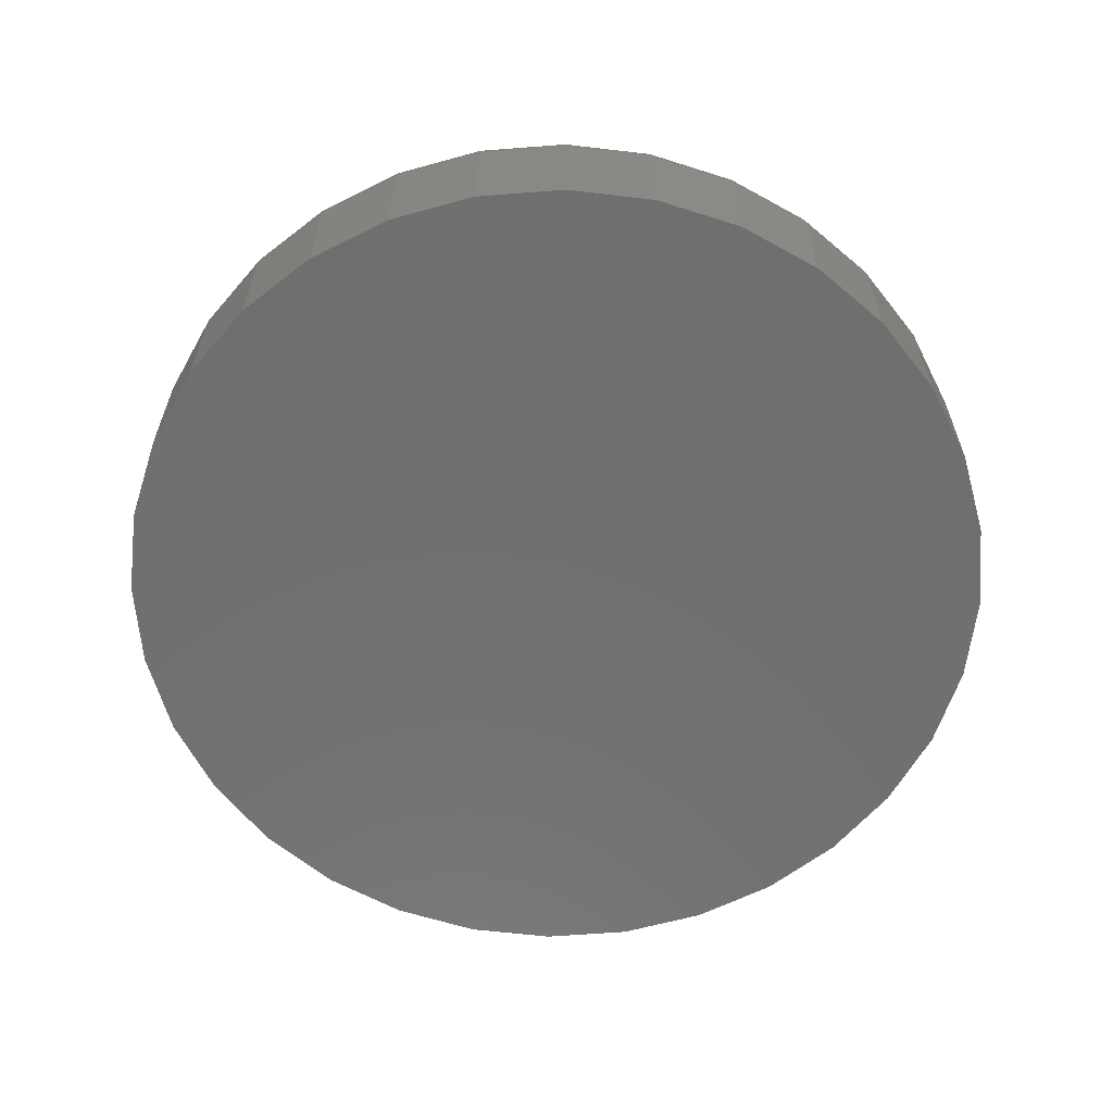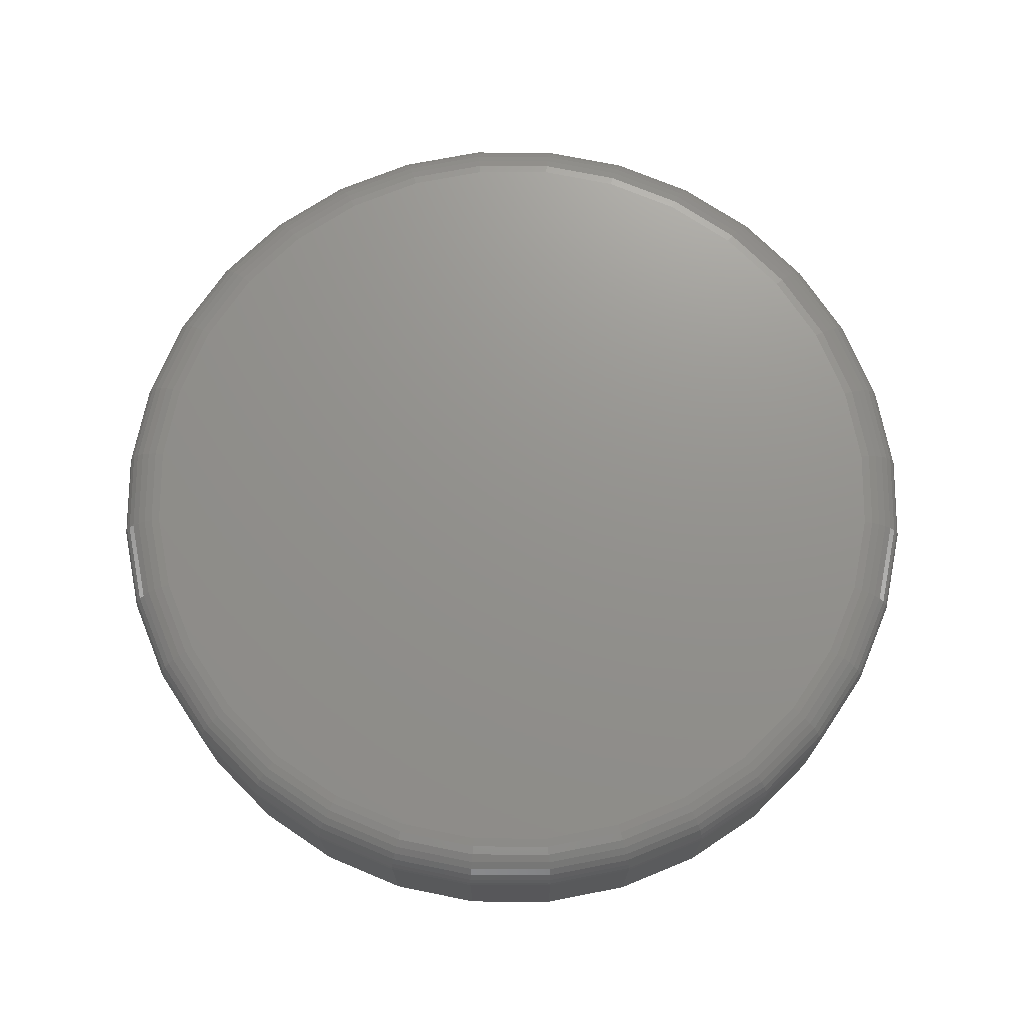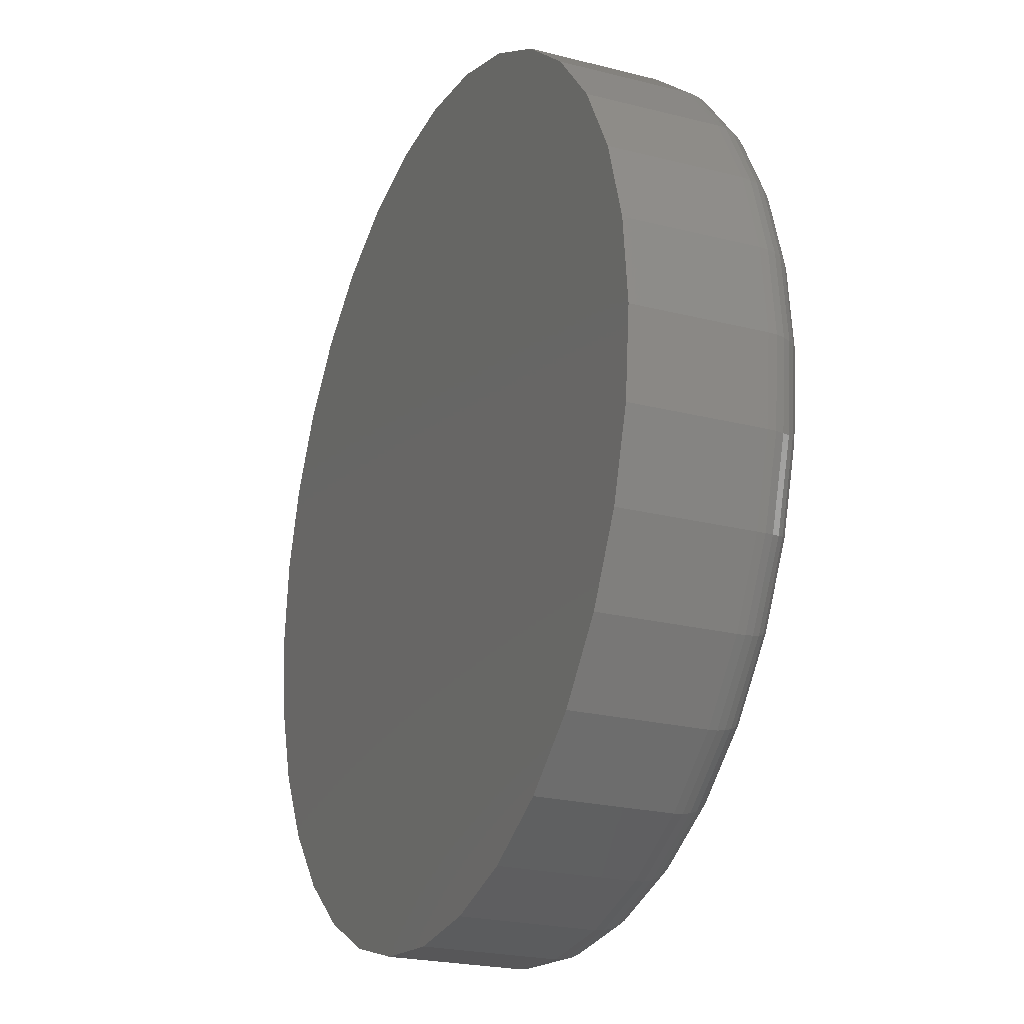
<metadata>
{"format":"stl","ext":"stl","renderer":"f3d","projection":"perspective","resolution":1024,"background":"white","views":[{"elev":-61.8,"azim":-169.9,"up":"+Z"},{"elev":71.8,"azim":-117.9,"up":"+Z"},{"elev":-23.0,"azim":-113.5,"up":"+Y"}]}
</metadata>
<code>
# stl→obj: 320 verts, 636 faces
v 0.4835 0.06376 0.03125
v 0.5112 0.06376 0.03125
v 0.4974 0.06513 0.03125
v 0.4701 0.05972 0.03125
v 0.5246 0.05972 0.03125
v 0.4578 0.05314 0.03125
v 0.5369 0.05314 0.03125
v 0.4471 0.0443 0.03125
v 0.5477 0.0443 0.03125
v 0.4382 0.03352 0.03125
v 0.5565 0.03352 0.03125
v 0.5565 -0.04552 0.03125
v 0.4471 -0.0563 0.03125
v 0.5477 -0.0563 0.03125
v 0.4578 -0.06515 0.03125
v 0.5369 -0.06515 0.03125
v 0.4701 -0.07172 0.03125
v 0.5246 -0.07172 0.03125
v 0.4835 -0.07577 0.03125
v 0.5112 -0.07577 0.03125
v 0.4974 -0.07714 0.03125
v 0.5631 0.02122 0.03125
v 0.4316 0.02122 0.03125
v 0.5671 0.007874 0.03125
v 0.4276 0.007874 0.03125
v 0.5685 -0.006003 0.03125
v 0.4262 -0.006003 0.03125
v 0.5671 -0.01988 0.03125
v 0.4276 -0.01988 0.03125
v 0.5631 -0.03323 0.03125
v 0.4316 -0.03323 0.03125
v 0.4382 -0.04552 0.03125
v 0.5763 -0.006003 0
v 0.5763 -0.006003 0.02344
v 0.5748 -0.02141 0
v 0.5748 -0.02141 0.02344
v 0.5703 -0.03622 0
v 0.5703 -0.03622 0.02344
v 0.563 -0.04986 0
v 0.563 -0.04986 0.02344
v 0.5532 -0.06183 0
v 0.5532 -0.06183 0.02344
v 0.5412 -0.07165 0
v 0.5412 -0.07165 0.02344
v 0.5276 -0.07894 0
v 0.5276 -0.07894 0.02344
v 0.5128 -0.08343 0
v 0.5128 -0.08343 0.02344
v 0.4974 -0.08495 0
v 0.4974 -0.08495 0.02344
v 0.482 -0.08343 0
v 0.482 -0.08343 0.02344
v 0.4672 -0.07894 0
v 0.4672 -0.07894 0.02344
v 0.4535 -0.07165 0
v 0.4535 -0.07165 0.02344
v 0.4415 -0.06183 0
v 0.4415 -0.06183 0.02344
v 0.4317 -0.04986 0
v 0.4317 -0.04986 0.02344
v 0.4244 -0.03622 0
v 0.4244 -0.03622 0.02344
v 0.4199 -0.02141 0
v 0.4199 -0.02141 0.02344
v 0.4184 -0.006003 0
v 0.4184 -0.006003 0.02344
v 0.4199 0.009399 0
v 0.4199 0.009399 0.02344
v 0.4244 0.02421 0
v 0.4244 0.02421 0.02344
v 0.4317 0.03786 0
v 0.4317 0.03786 0.02344
v 0.4415 0.04982 0
v 0.4415 0.04982 0.02344
v 0.4535 0.05964 0
v 0.4535 0.05964 0.02344
v 0.4672 0.06693 0
v 0.4672 0.06693 0.02344
v 0.482 0.07143 0
v 0.482 0.07143 0.02344
v 0.4974 0.07294 0
v 0.4974 0.07294 0.02344
v 0.5128 0.07143 0
v 0.5128 0.07143 0.02344
v 0.5276 0.06693 0
v 0.5276 0.06693 0.02344
v 0.5412 0.05964 0
v 0.5412 0.05964 0.02344
v 0.5532 0.04982 0
v 0.5532 0.04982 0.02344
v 0.563 0.03786 0
v 0.563 0.03786 0.02344
v 0.5703 0.02421 0
v 0.5703 0.02421 0.02344
v 0.5748 0.009399 0
v 0.5748 0.009399 0.02344
v 0.57 -0.006003 0.0311
v 0.5686 -0.02018 0.0311
v 0.5715 -0.006003 0.03066
v 0.5701 -0.02046 0.03066
v 0.5728 -0.006003 0.02993
v 0.5714 -0.02073 0.02993
v 0.574 -0.006003 0.02896
v 0.5726 -0.02096 0.02896
v 0.575 -0.006003 0.02778
v 0.5735 -0.02115 0.02778
v 0.5757 -0.006003 0.02643
v 0.5742 -0.02129 0.02643
v 0.5762 -0.006003 0.02496
v 0.5747 -0.02138 0.02496
v 0.4261 -0.02018 0.0311
v 0.4247 -0.006003 0.0311
v 0.4247 -0.02046 0.03066
v 0.4232 -0.006003 0.03066
v 0.4233 -0.02073 0.02993
v 0.4219 -0.006003 0.02993
v 0.4222 -0.02096 0.02896
v 0.4207 -0.006003 0.02896
v 0.4212 -0.02115 0.02778
v 0.4197 -0.006003 0.02778
v 0.4205 -0.02129 0.02643
v 0.419 -0.006003 0.02643
v 0.4201 -0.02138 0.02496
v 0.4186 -0.006003 0.02496
v 0.4302 -0.03381 0.0311
v 0.4289 -0.03437 0.03066
v 0.4276 -0.03489 0.02993
v 0.4265 -0.03534 0.02896
v 0.4256 -0.03571 0.02778
v 0.425 -0.03599 0.02643
v 0.4246 -0.03616 0.02496
v 0.437 -0.04637 0.0311
v 0.4357 -0.04718 0.03066
v 0.4346 -0.04794 0.02993
v 0.4336 -0.04859 0.02896
v 0.4328 -0.04913 0.02778
v 0.4322 -0.04953 0.02643
v 0.4319 -0.04978 0.02496
v 0.446 -0.05738 0.0311
v 0.445 -0.05842 0.03066
v 0.444 -0.05937 0.02993
v 0.4432 -0.06021 0.02896
v 0.4425 -0.0609 0.02778
v 0.442 -0.06141 0.02643
v 0.4417 -0.06172 0.02496
v 0.457 -0.06642 0.0311
v 0.4562 -0.06764 0.03066
v 0.4554 -0.06876 0.02993
v 0.4548 -0.06974 0.02896
v 0.4542 -0.07055 0.02778
v 0.4538 -0.07115 0.02643
v 0.4536 -0.07152 0.02496
v 0.4696 -0.07313 0.0311
v 0.469 -0.07449 0.03066
v 0.4685 -0.07573 0.02993
v 0.468 -0.07683 0.02896
v 0.4677 -0.07772 0.02778
v 0.4674 -0.07839 0.02643
v 0.4672 -0.0788 0.02496
v 0.4832 -0.07727 0.0311
v 0.4829 -0.0787 0.03066
v 0.4826 -0.08003 0.02993
v 0.4824 -0.08119 0.02896
v 0.4822 -0.08214 0.02778
v 0.4821 -0.08285 0.02643
v 0.482 -0.08329 0.02496
v 0.4974 -0.07866 0.0311
v 0.4974 -0.08013 0.03066
v 0.4974 -0.08148 0.02993
v 0.4974 -0.08266 0.02896
v 0.4974 -0.08363 0.02778
v 0.4974 -0.08436 0.02643
v 0.4974 -0.0848 0.02496
v 0.5115 -0.07727 0.0311
v 0.5118 -0.0787 0.03066
v 0.5121 -0.08003 0.02993
v 0.5123 -0.08119 0.02896
v 0.5125 -0.08214 0.02778
v 0.5127 -0.08285 0.02643
v 0.5127 -0.08329 0.02496
v 0.5252 -0.07313 0.0311
v 0.5257 -0.07449 0.03066
v 0.5263 -0.07573 0.02993
v 0.5267 -0.07683 0.02896
v 0.5271 -0.07772 0.02778
v 0.5274 -0.07839 0.02643
v 0.5275 -0.0788 0.02496
v 0.5377 -0.06642 0.0311
v 0.5385 -0.06764 0.03066
v 0.5393 -0.06876 0.02993
v 0.54 -0.06974 0.02896
v 0.5405 -0.07055 0.02778
v 0.5409 -0.07115 0.02643
v 0.5411 -0.07152 0.02496
v 0.5487 -0.05738 0.0311
v 0.5498 -0.05842 0.03066
v 0.5507 -0.05937 0.02993
v 0.5516 -0.06021 0.02896
v 0.5523 -0.0609 0.02778
v 0.5528 -0.06141 0.02643
v 0.5531 -0.06172 0.02496
v 0.5578 -0.04637 0.0311
v 0.559 -0.04718 0.03066
v 0.5601 -0.04794 0.02993
v 0.5611 -0.04859 0.02896
v 0.5619 -0.04913 0.02778
v 0.5625 -0.04953 0.02643
v 0.5629 -0.04978 0.02496
v 0.5645 -0.03381 0.0311
v 0.5659 -0.03437 0.03066
v 0.5671 -0.03489 0.02993
v 0.5682 -0.03534 0.02896
v 0.5691 -0.03571 0.02778
v 0.5698 -0.03599 0.02643
v 0.5702 -0.03616 0.02496
v 0.4261 0.008172 0.0311
v 0.4247 0.008458 0.03066
v 0.4233 0.008721 0.02993
v 0.4222 0.008952 0.02896
v 0.4212 0.009142 0.02778
v 0.4205 0.009283 0.02643
v 0.4201 0.009369 0.02496
v 0.5686 0.008172 0.0311
v 0.5701 0.008458 0.03066
v 0.5714 0.008721 0.02993
v 0.5726 0.008952 0.02896
v 0.5735 0.009142 0.02778
v 0.5742 0.009283 0.02643
v 0.5747 0.009369 0.02496
v 0.5645 0.0218 0.0311
v 0.5659 0.02236 0.03066
v 0.5671 0.02288 0.02993
v 0.5682 0.02333 0.02896
v 0.5691 0.0237 0.02778
v 0.5698 0.02398 0.02643
v 0.5702 0.02415 0.02496
v 0.5578 0.03436 0.0311
v 0.559 0.03518 0.03066
v 0.5601 0.03593 0.02993
v 0.5611 0.03659 0.02896
v 0.5619 0.03713 0.02778
v 0.5625 0.03753 0.02643
v 0.5629 0.03777 0.02496
v 0.5487 0.04537 0.0311
v 0.5498 0.04641 0.03066
v 0.5507 0.04737 0.02993
v 0.5516 0.0482 0.02896
v 0.5523 0.04889 0.02778
v 0.5528 0.0494 0.02643
v 0.5531 0.04971 0.02496
v 0.5377 0.05441 0.0311
v 0.5385 0.05563 0.03066
v 0.5393 0.05675 0.02993
v 0.54 0.05774 0.02896
v 0.5405 0.05854 0.02778
v 0.5409 0.05914 0.02643
v 0.5411 0.05951 0.02496
v 0.5252 0.06112 0.0311
v 0.5257 0.06248 0.03066
v 0.5263 0.06373 0.02993
v 0.5267 0.06482 0.02896
v 0.5271 0.06572 0.02778
v 0.5274 0.06639 0.02643
v 0.5275 0.0668 0.02496
v 0.5115 0.06526 0.0311
v 0.5118 0.0667 0.03066
v 0.5121 0.06802 0.02993
v 0.5123 0.06918 0.02896
v 0.5125 0.07014 0.02778
v 0.5127 0.07084 0.02643
v 0.5127 0.07128 0.02496
v 0.4974 0.06666 0.0311
v 0.4974 0.06812 0.03066
v 0.4974 0.06947 0.02993
v 0.4974 0.07066 0.02896
v 0.4974 0.07163 0.02778
v 0.4974 0.07235 0.02643
v 0.4974 0.07279 0.02496
v 0.4832 0.06526 0.0311
v 0.4829 0.0667 0.03066
v 0.4826 0.06802 0.02993
v 0.4824 0.06918 0.02896
v 0.4822 0.07014 0.02778
v 0.4821 0.07084 0.02643
v 0.482 0.07128 0.02496
v 0.4696 0.06112 0.0311
v 0.469 0.06248 0.03066
v 0.4685 0.06373 0.02993
v 0.468 0.06482 0.02896
v 0.4677 0.06572 0.02778
v 0.4674 0.06639 0.02643
v 0.4672 0.0668 0.02496
v 0.457 0.05441 0.0311
v 0.4562 0.05563 0.03066
v 0.4554 0.05675 0.02993
v 0.4548 0.05774 0.02896
v 0.4542 0.05854 0.02778
v 0.4538 0.05914 0.02643
v 0.4536 0.05951 0.02496
v 0.446 0.04537 0.0311
v 0.445 0.04641 0.03066
v 0.444 0.04737 0.02993
v 0.4432 0.0482 0.02896
v 0.4425 0.04889 0.02778
v 0.442 0.0494 0.02643
v 0.4417 0.04971 0.02496
v 0.437 0.03436 0.0311
v 0.4357 0.03518 0.03066
v 0.4346 0.03593 0.02993
v 0.4336 0.03659 0.02896
v 0.4328 0.03713 0.02778
v 0.4322 0.03753 0.02643
v 0.4319 0.03777 0.02496
v 0.4302 0.0218 0.0311
v 0.4289 0.02236 0.03066
v 0.4276 0.02288 0.02993
v 0.4265 0.02333 0.02896
v 0.4256 0.0237 0.02778
v 0.425 0.02398 0.02643
v 0.4246 0.02415 0.02496
f 1 2 3
f 2 1 4
f 2 4 5
f 5 4 6
f 5 6 7
f 7 6 8
f 7 8 9
f 9 8 10
f 9 10 11
f 12 13 14
f 14 13 15
f 14 15 16
f 16 15 17
f 16 17 18
f 18 17 19
f 18 19 20
f 20 19 21
f 11 10 22
f 22 10 23
f 22 23 24
f 24 23 25
f 24 25 26
f 26 25 27
f 26 27 28
f 28 27 29
f 28 29 30
f 30 29 31
f 30 31 12
f 12 31 32
f 12 32 13
f 33 34 35
f 35 34 36
f 35 36 37
f 37 36 38
f 37 38 39
f 39 38 40
f 39 40 41
f 41 40 42
f 41 42 43
f 43 42 44
f 43 44 45
f 45 44 46
f 45 46 47
f 47 46 48
f 47 48 49
f 49 48 50
f 49 50 51
f 51 50 52
f 51 52 53
f 53 52 54
f 53 54 55
f 55 54 56
f 55 56 57
f 57 56 58
f 57 58 59
f 59 58 60
f 59 60 61
f 61 60 62
f 61 62 63
f 63 62 64
f 63 64 65
f 65 64 66
f 65 66 67
f 67 66 68
f 67 68 69
f 69 68 70
f 69 70 71
f 71 70 72
f 71 72 73
f 73 72 74
f 73 74 75
f 75 74 76
f 75 76 77
f 77 76 78
f 77 78 79
f 79 78 80
f 79 80 81
f 81 80 82
f 81 82 83
f 83 82 84
f 83 84 85
f 85 84 86
f 85 86 87
f 87 86 88
f 87 88 89
f 89 88 90
f 89 90 91
f 91 90 92
f 91 92 93
f 93 92 94
f 93 94 95
f 95 94 96
f 95 96 33
f 33 96 34
f 26 28 97
f 97 28 98
f 97 98 99
f 99 98 100
f 99 100 101
f 101 100 102
f 101 102 103
f 103 102 104
f 103 104 105
f 105 104 106
f 105 106 107
f 107 106 108
f 107 108 109
f 109 108 110
f 109 110 34
f 34 110 36
f 29 27 111
f 111 27 112
f 111 112 113
f 113 112 114
f 113 114 115
f 115 114 116
f 115 116 117
f 117 116 118
f 117 118 119
f 119 118 120
f 119 120 121
f 121 120 122
f 121 122 123
f 123 122 124
f 123 124 64
f 64 124 66
f 31 29 125
f 125 29 111
f 125 111 126
f 126 111 113
f 126 113 127
f 127 113 115
f 127 115 128
f 128 115 117
f 128 117 129
f 129 117 119
f 129 119 130
f 130 119 121
f 130 121 131
f 131 121 123
f 131 123 62
f 62 123 64
f 32 31 132
f 132 31 125
f 132 125 133
f 133 125 126
f 133 126 134
f 134 126 127
f 134 127 135
f 135 127 128
f 135 128 136
f 136 128 129
f 136 129 137
f 137 129 130
f 137 130 138
f 138 130 131
f 138 131 60
f 60 131 62
f 13 32 139
f 139 32 132
f 139 132 140
f 140 132 133
f 140 133 141
f 141 133 134
f 141 134 142
f 142 134 135
f 142 135 143
f 143 135 136
f 143 136 144
f 144 136 137
f 144 137 145
f 145 137 138
f 145 138 58
f 58 138 60
f 15 13 146
f 146 13 139
f 146 139 147
f 147 139 140
f 147 140 148
f 148 140 141
f 148 141 149
f 149 141 142
f 149 142 150
f 150 142 143
f 150 143 151
f 151 143 144
f 151 144 152
f 152 144 145
f 152 145 56
f 56 145 58
f 17 15 153
f 153 15 146
f 153 146 154
f 154 146 147
f 154 147 155
f 155 147 148
f 155 148 156
f 156 148 149
f 156 149 157
f 157 149 150
f 157 150 158
f 158 150 151
f 158 151 159
f 159 151 152
f 159 152 54
f 54 152 56
f 19 17 160
f 160 17 153
f 160 153 161
f 161 153 154
f 161 154 162
f 162 154 155
f 162 155 163
f 163 155 156
f 163 156 164
f 164 156 157
f 164 157 165
f 165 157 158
f 165 158 166
f 166 158 159
f 166 159 52
f 52 159 54
f 21 19 167
f 167 19 160
f 167 160 168
f 168 160 161
f 168 161 169
f 169 161 162
f 169 162 170
f 170 162 163
f 170 163 171
f 171 163 164
f 171 164 172
f 172 164 165
f 172 165 173
f 173 165 166
f 173 166 50
f 50 166 52
f 20 21 174
f 174 21 167
f 174 167 175
f 175 167 168
f 175 168 176
f 176 168 169
f 176 169 177
f 177 169 170
f 177 170 178
f 178 170 171
f 178 171 179
f 179 171 172
f 179 172 180
f 180 172 173
f 180 173 48
f 48 173 50
f 18 20 181
f 181 20 174
f 181 174 182
f 182 174 175
f 182 175 183
f 183 175 176
f 183 176 184
f 184 176 177
f 184 177 185
f 185 177 178
f 185 178 186
f 186 178 179
f 186 179 187
f 187 179 180
f 187 180 46
f 46 180 48
f 16 18 188
f 188 18 181
f 188 181 189
f 189 181 182
f 189 182 190
f 190 182 183
f 190 183 191
f 191 183 184
f 191 184 192
f 192 184 185
f 192 185 193
f 193 185 186
f 193 186 194
f 194 186 187
f 194 187 44
f 44 187 46
f 14 16 195
f 195 16 188
f 195 188 196
f 196 188 189
f 196 189 197
f 197 189 190
f 197 190 198
f 198 190 191
f 198 191 199
f 199 191 192
f 199 192 200
f 200 192 193
f 200 193 201
f 201 193 194
f 201 194 42
f 42 194 44
f 12 14 202
f 202 14 195
f 202 195 203
f 203 195 196
f 203 196 204
f 204 196 197
f 204 197 205
f 205 197 198
f 205 198 206
f 206 198 199
f 206 199 207
f 207 199 200
f 207 200 208
f 208 200 201
f 208 201 40
f 40 201 42
f 30 12 209
f 209 12 202
f 209 202 210
f 210 202 203
f 210 203 211
f 211 203 204
f 211 204 212
f 212 204 205
f 212 205 213
f 213 205 206
f 213 206 214
f 214 206 207
f 214 207 215
f 215 207 208
f 215 208 38
f 38 208 40
f 28 30 98
f 98 30 209
f 98 209 100
f 100 209 210
f 100 210 102
f 102 210 211
f 102 211 104
f 104 211 212
f 104 212 106
f 106 212 213
f 106 213 108
f 108 213 214
f 108 214 110
f 110 214 215
f 110 215 36
f 36 215 38
f 27 25 112
f 112 25 216
f 112 216 114
f 114 216 217
f 114 217 116
f 116 217 218
f 116 218 118
f 118 218 219
f 118 219 120
f 120 219 220
f 120 220 122
f 122 220 221
f 122 221 124
f 124 221 222
f 124 222 66
f 66 222 68
f 24 26 223
f 223 26 97
f 223 97 224
f 224 97 99
f 224 99 225
f 225 99 101
f 225 101 226
f 226 101 103
f 226 103 227
f 227 103 105
f 227 105 228
f 228 105 107
f 228 107 229
f 229 107 109
f 229 109 96
f 96 109 34
f 22 24 230
f 230 24 223
f 230 223 231
f 231 223 224
f 231 224 232
f 232 224 225
f 232 225 233
f 233 225 226
f 233 226 234
f 234 226 227
f 234 227 235
f 235 227 228
f 235 228 236
f 236 228 229
f 236 229 94
f 94 229 96
f 11 22 237
f 237 22 230
f 237 230 238
f 238 230 231
f 238 231 239
f 239 231 232
f 239 232 240
f 240 232 233
f 240 233 241
f 241 233 234
f 241 234 242
f 242 234 235
f 242 235 243
f 243 235 236
f 243 236 92
f 92 236 94
f 9 11 244
f 244 11 237
f 244 237 245
f 245 237 238
f 245 238 246
f 246 238 239
f 246 239 247
f 247 239 240
f 247 240 248
f 248 240 241
f 248 241 249
f 249 241 242
f 249 242 250
f 250 242 243
f 250 243 90
f 90 243 92
f 7 9 251
f 251 9 244
f 251 244 252
f 252 244 245
f 252 245 253
f 253 245 246
f 253 246 254
f 254 246 247
f 254 247 255
f 255 247 248
f 255 248 256
f 256 248 249
f 256 249 257
f 257 249 250
f 257 250 88
f 88 250 90
f 5 7 258
f 258 7 251
f 258 251 259
f 259 251 252
f 259 252 260
f 260 252 253
f 260 253 261
f 261 253 254
f 261 254 262
f 262 254 255
f 262 255 263
f 263 255 256
f 263 256 264
f 264 256 257
f 264 257 86
f 86 257 88
f 2 5 265
f 265 5 258
f 265 258 266
f 266 258 259
f 266 259 267
f 267 259 260
f 267 260 268
f 268 260 261
f 268 261 269
f 269 261 262
f 269 262 270
f 270 262 263
f 270 263 271
f 271 263 264
f 271 264 84
f 84 264 86
f 3 2 272
f 272 2 265
f 272 265 273
f 273 265 266
f 273 266 274
f 274 266 267
f 274 267 275
f 275 267 268
f 275 268 276
f 276 268 269
f 276 269 277
f 277 269 270
f 277 270 278
f 278 270 271
f 278 271 82
f 82 271 84
f 1 3 279
f 279 3 272
f 279 272 280
f 280 272 273
f 280 273 281
f 281 273 274
f 281 274 282
f 282 274 275
f 282 275 283
f 283 275 276
f 283 276 284
f 284 276 277
f 284 277 285
f 285 277 278
f 285 278 80
f 80 278 82
f 4 1 286
f 286 1 279
f 286 279 287
f 287 279 280
f 287 280 288
f 288 280 281
f 288 281 289
f 289 281 282
f 289 282 290
f 290 282 283
f 290 283 291
f 291 283 284
f 291 284 292
f 292 284 285
f 292 285 78
f 78 285 80
f 6 4 293
f 293 4 286
f 293 286 294
f 294 286 287
f 294 287 295
f 295 287 288
f 295 288 296
f 296 288 289
f 296 289 297
f 297 289 290
f 297 290 298
f 298 290 291
f 298 291 299
f 299 291 292
f 299 292 76
f 76 292 78
f 8 6 300
f 300 6 293
f 300 293 301
f 301 293 294
f 301 294 302
f 302 294 295
f 302 295 303
f 303 295 296
f 303 296 304
f 304 296 297
f 304 297 305
f 305 297 298
f 305 298 306
f 306 298 299
f 306 299 74
f 74 299 76
f 10 8 307
f 307 8 300
f 307 300 308
f 308 300 301
f 308 301 309
f 309 301 302
f 309 302 310
f 310 302 303
f 310 303 311
f 311 303 304
f 311 304 312
f 312 304 305
f 312 305 313
f 313 305 306
f 313 306 72
f 72 306 74
f 23 10 314
f 314 10 307
f 314 307 315
f 315 307 308
f 315 308 316
f 316 308 309
f 316 309 317
f 317 309 310
f 317 310 318
f 318 310 311
f 318 311 319
f 319 311 312
f 319 312 320
f 320 312 313
f 320 313 70
f 70 313 72
f 25 23 216
f 216 23 314
f 216 314 217
f 217 314 315
f 217 315 218
f 218 315 316
f 218 316 219
f 219 316 317
f 219 317 220
f 220 317 318
f 220 318 221
f 221 318 319
f 221 319 222
f 222 319 320
f 222 320 68
f 68 320 70
f 81 83 79
f 77 79 83
f 85 77 83
f 75 77 85
f 87 75 85
f 73 75 87
f 89 73 87
f 43 55 41
f 53 55 43
f 45 53 43
f 51 53 45
f 47 51 45
f 49 51 47
f 55 57 41
f 41 57 59
f 41 59 39
f 39 59 61
f 39 61 37
f 37 61 63
f 37 63 35
f 35 63 65
f 35 65 33
f 33 65 67
f 33 67 95
f 95 67 69
f 95 69 93
f 93 69 71
f 93 71 91
f 91 71 73
f 91 73 89

</code>
